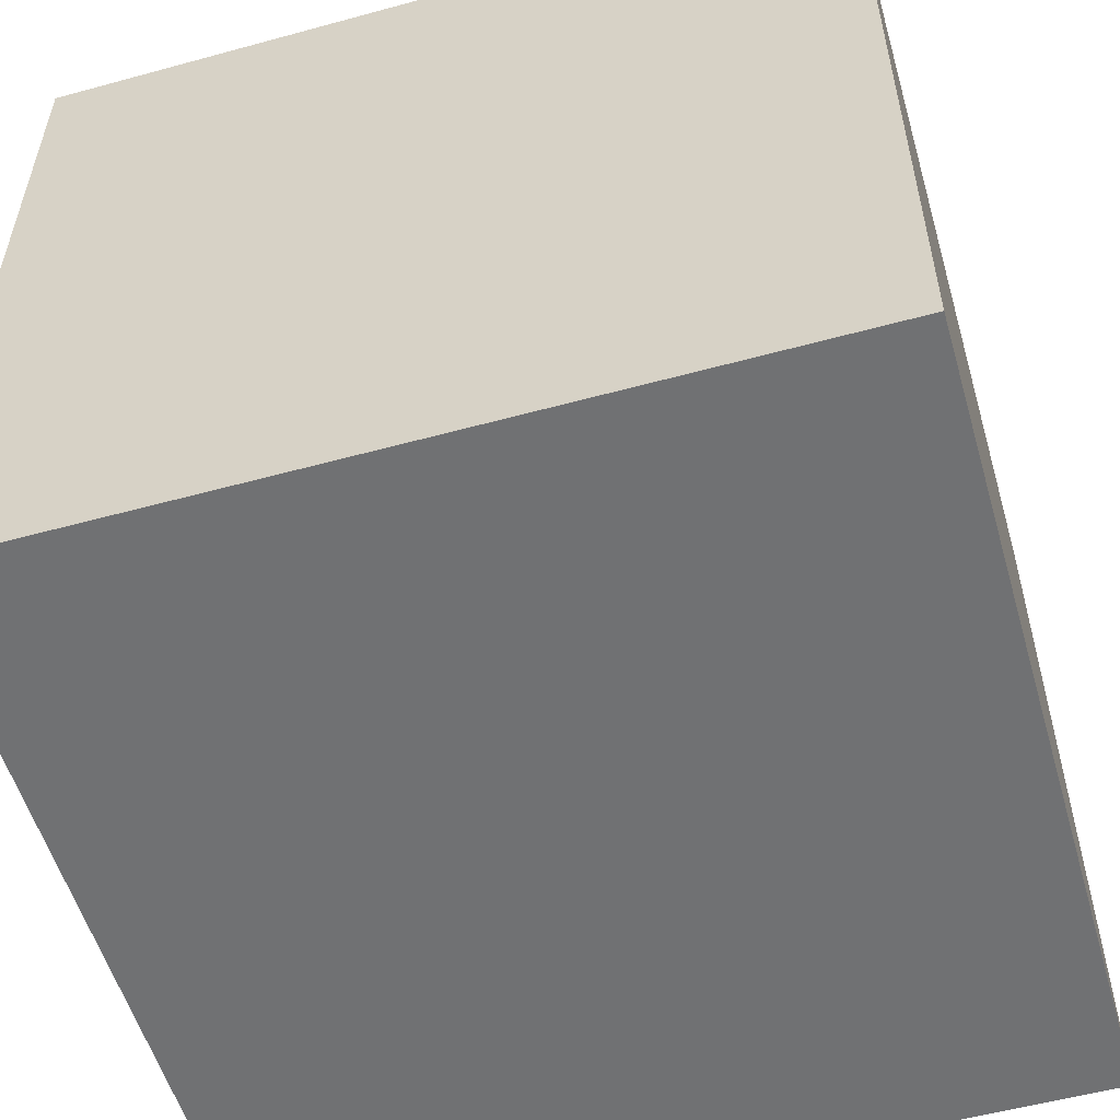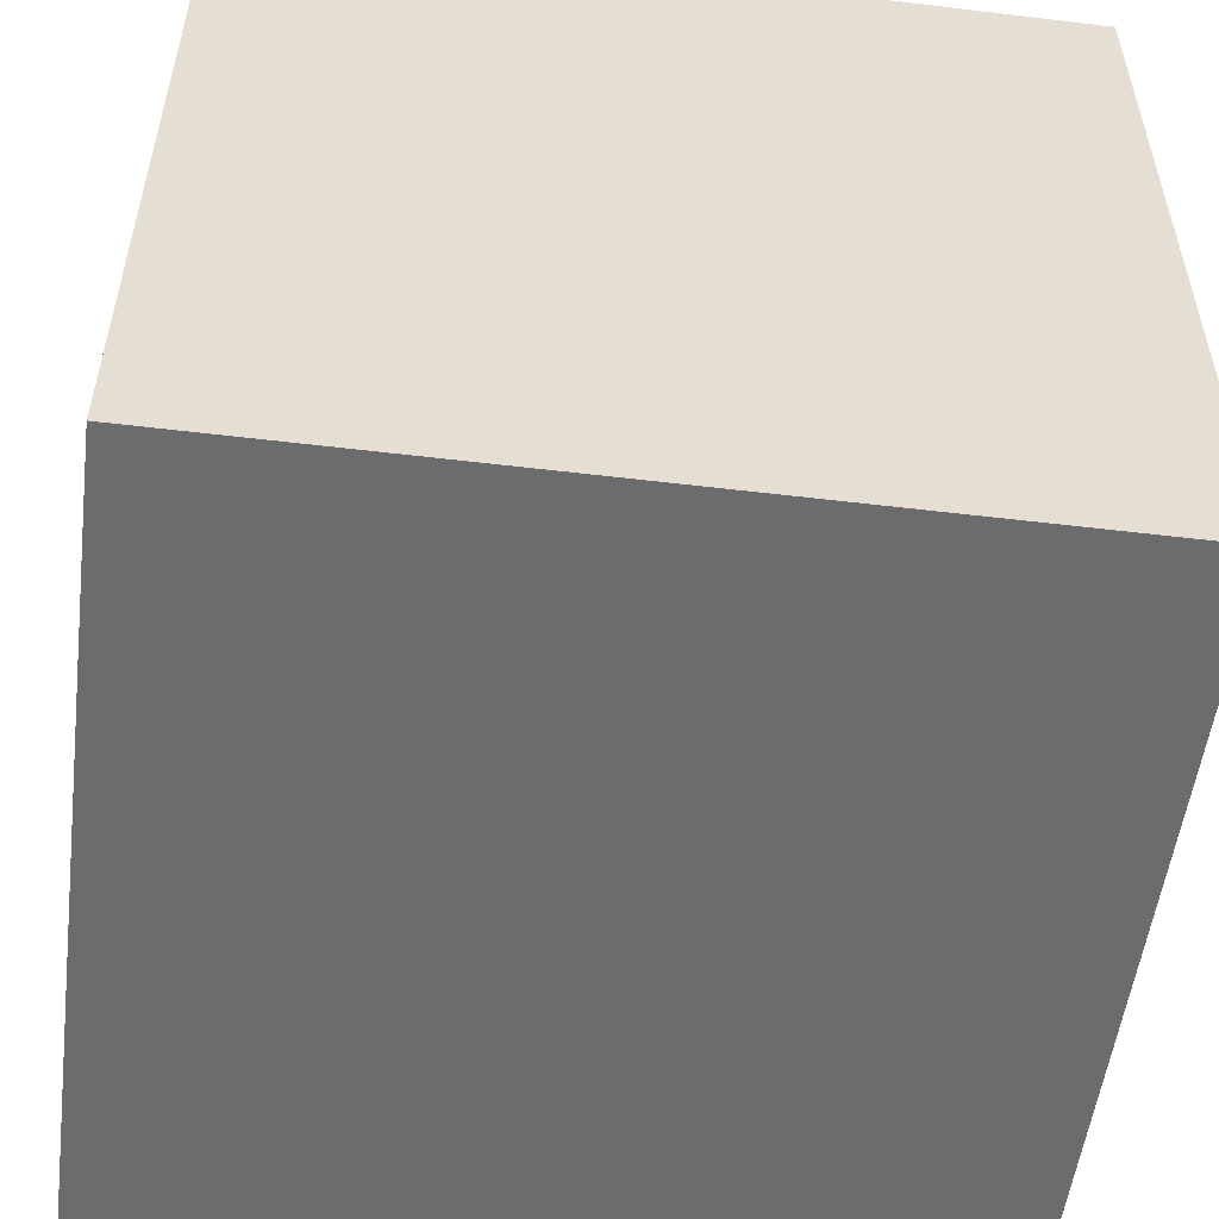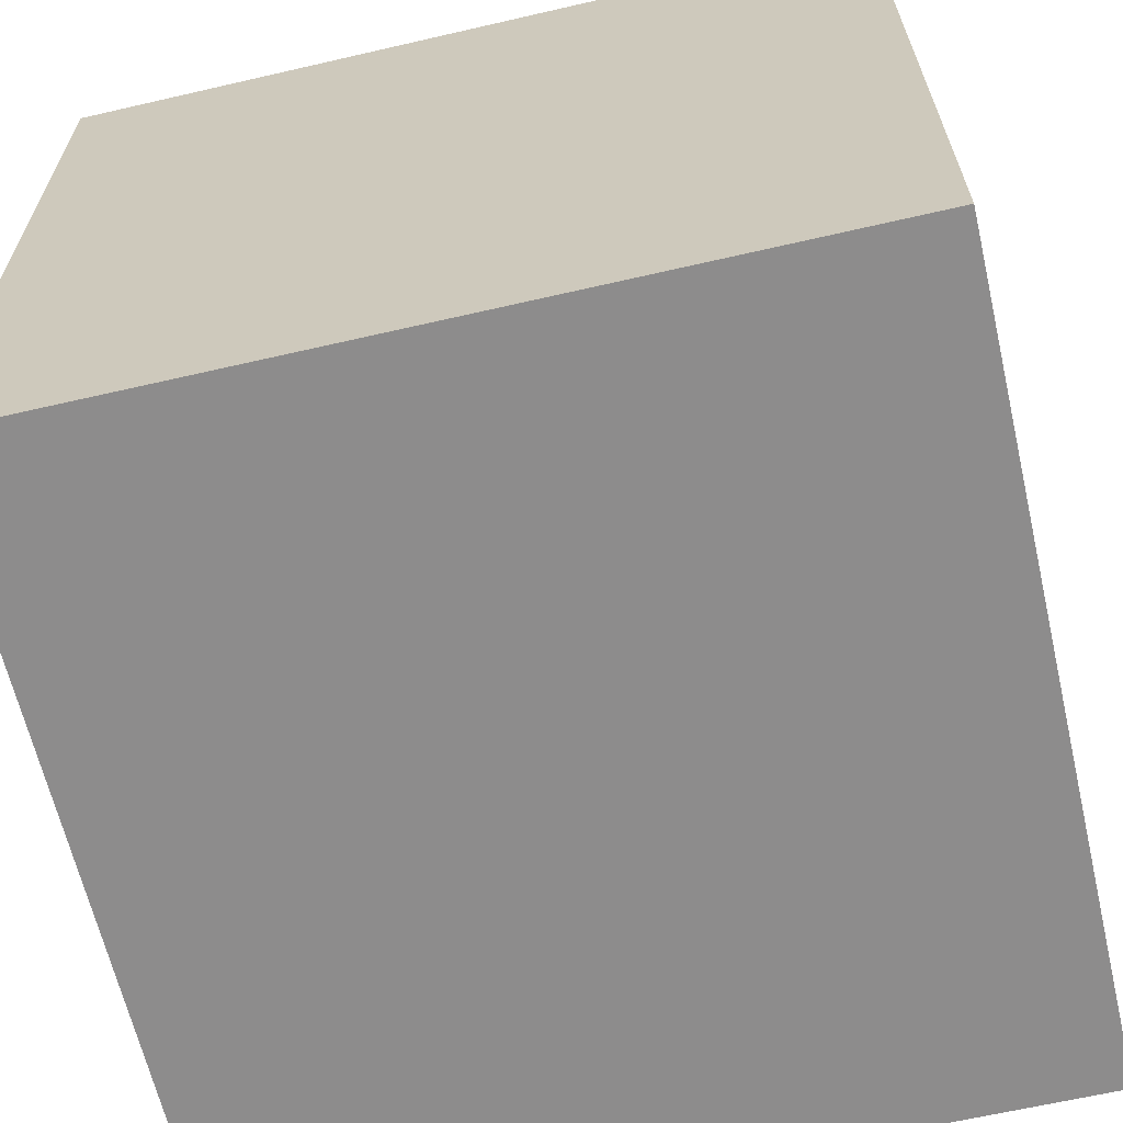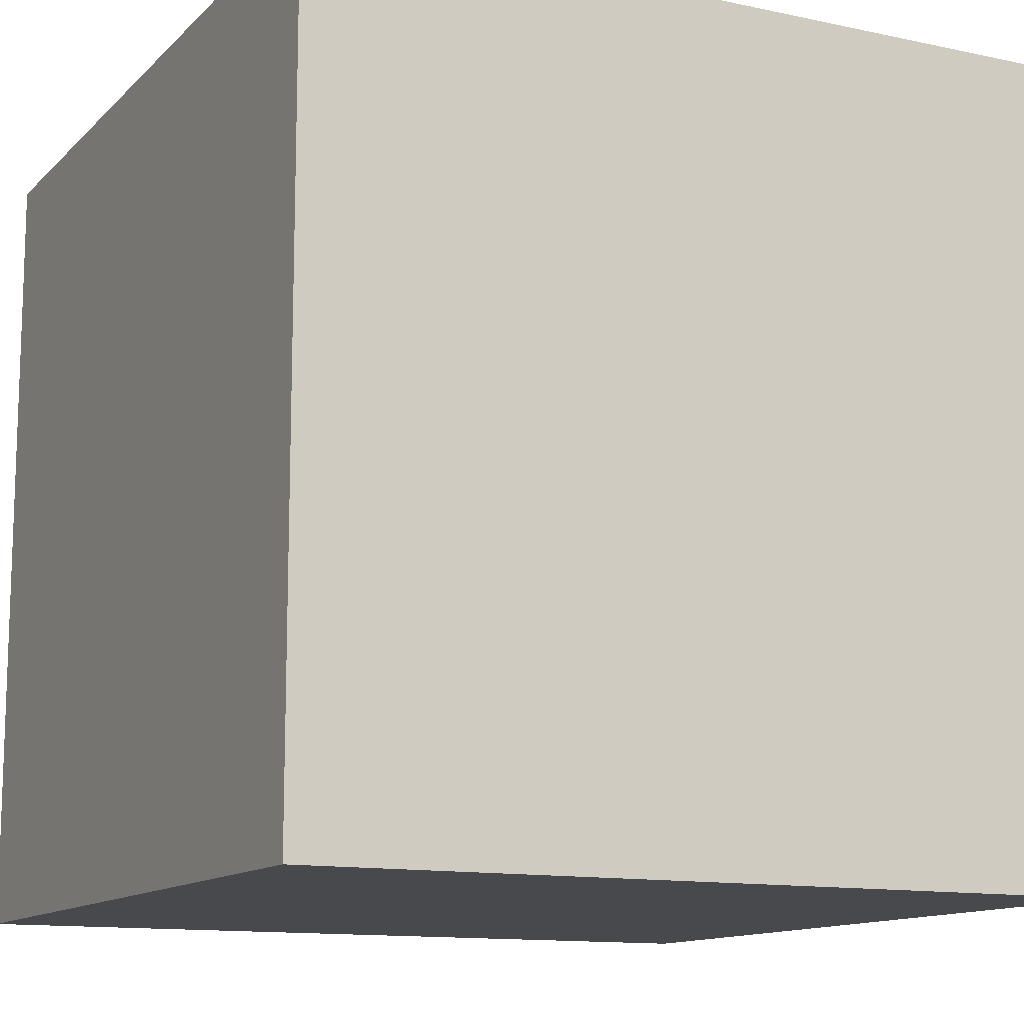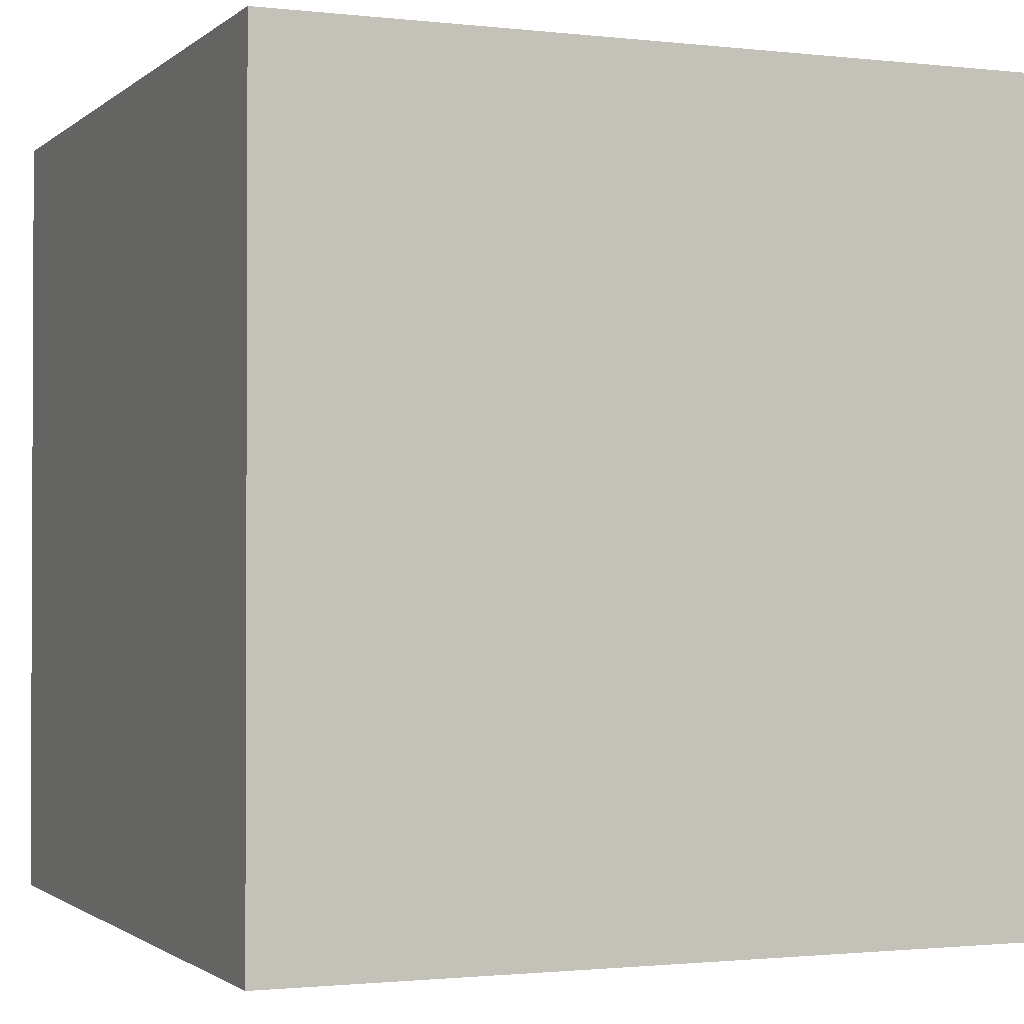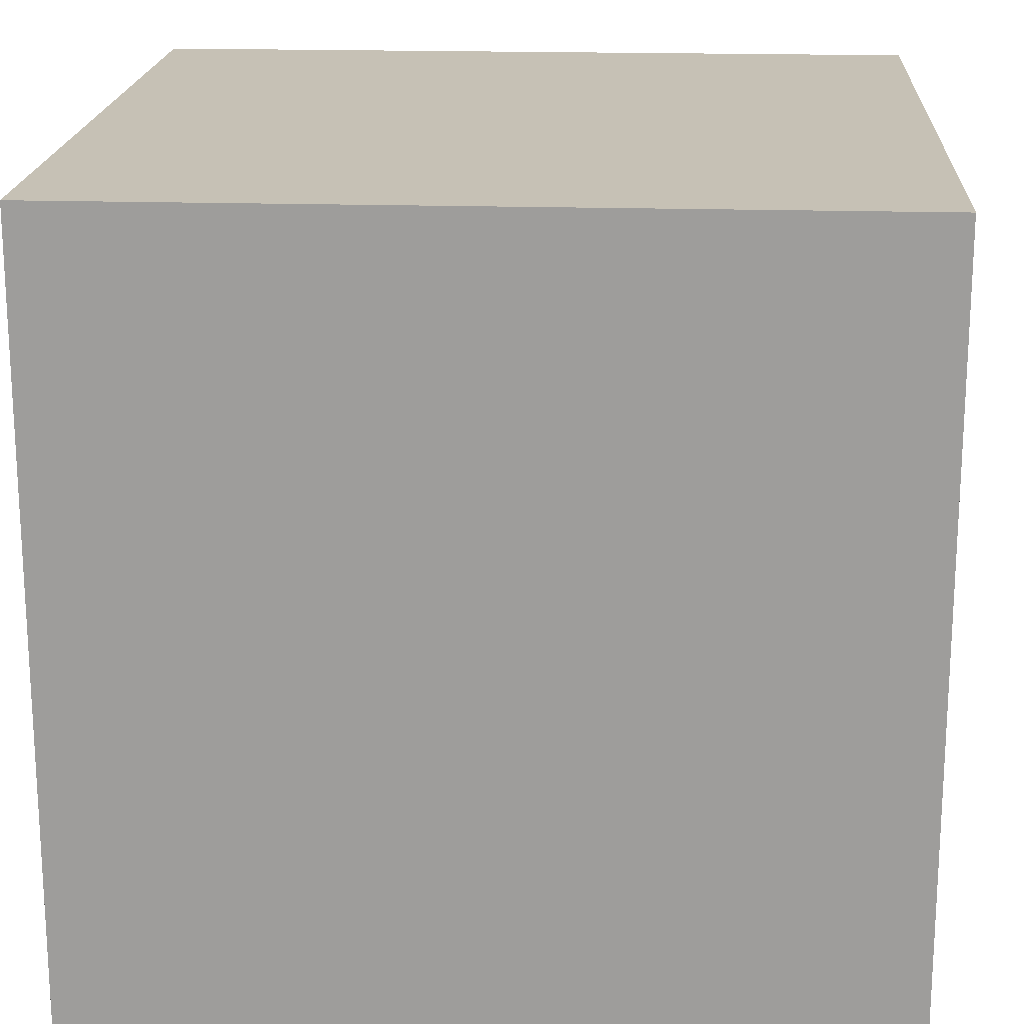
<metadata>
{"format":"obj","ext":"obj","renderer":"f3d","projection":"perspective","resolution":1024,"background":"white","views":[{"elev":-55.1,"azim":16.1,"up":"+Y"},{"elev":-53.8,"azim":172.7,"up":"+Z"},{"elev":-64.3,"azim":-166.9,"up":"+Z"},{"elev":-12.5,"azim":-116.6,"up":"+Z"},{"elev":-1.4,"azim":157.4,"up":"+Z"},{"elev":18.8,"azim":-176.6,"up":"+Z"}]}
</metadata>
<code>
o Cube
v -1 -1 1
v -1 1 1
v -1 -1 -1
v -1 1 -1
v 1 -1 1
v 1 1 1
v 1 -1 -1
v 1 1 -1
f 2 4 3
f 4 8 7
f 7 8 6
f 5 6 2
f 7 5 1
f 8 4 2
f 1 2 3
f 1 5 2
f 6 8 2
f 5 7 6
f 3 4 7
f 3 7 1
l 3 7
l 7 4
l 1 2
l 7 8

</code>
